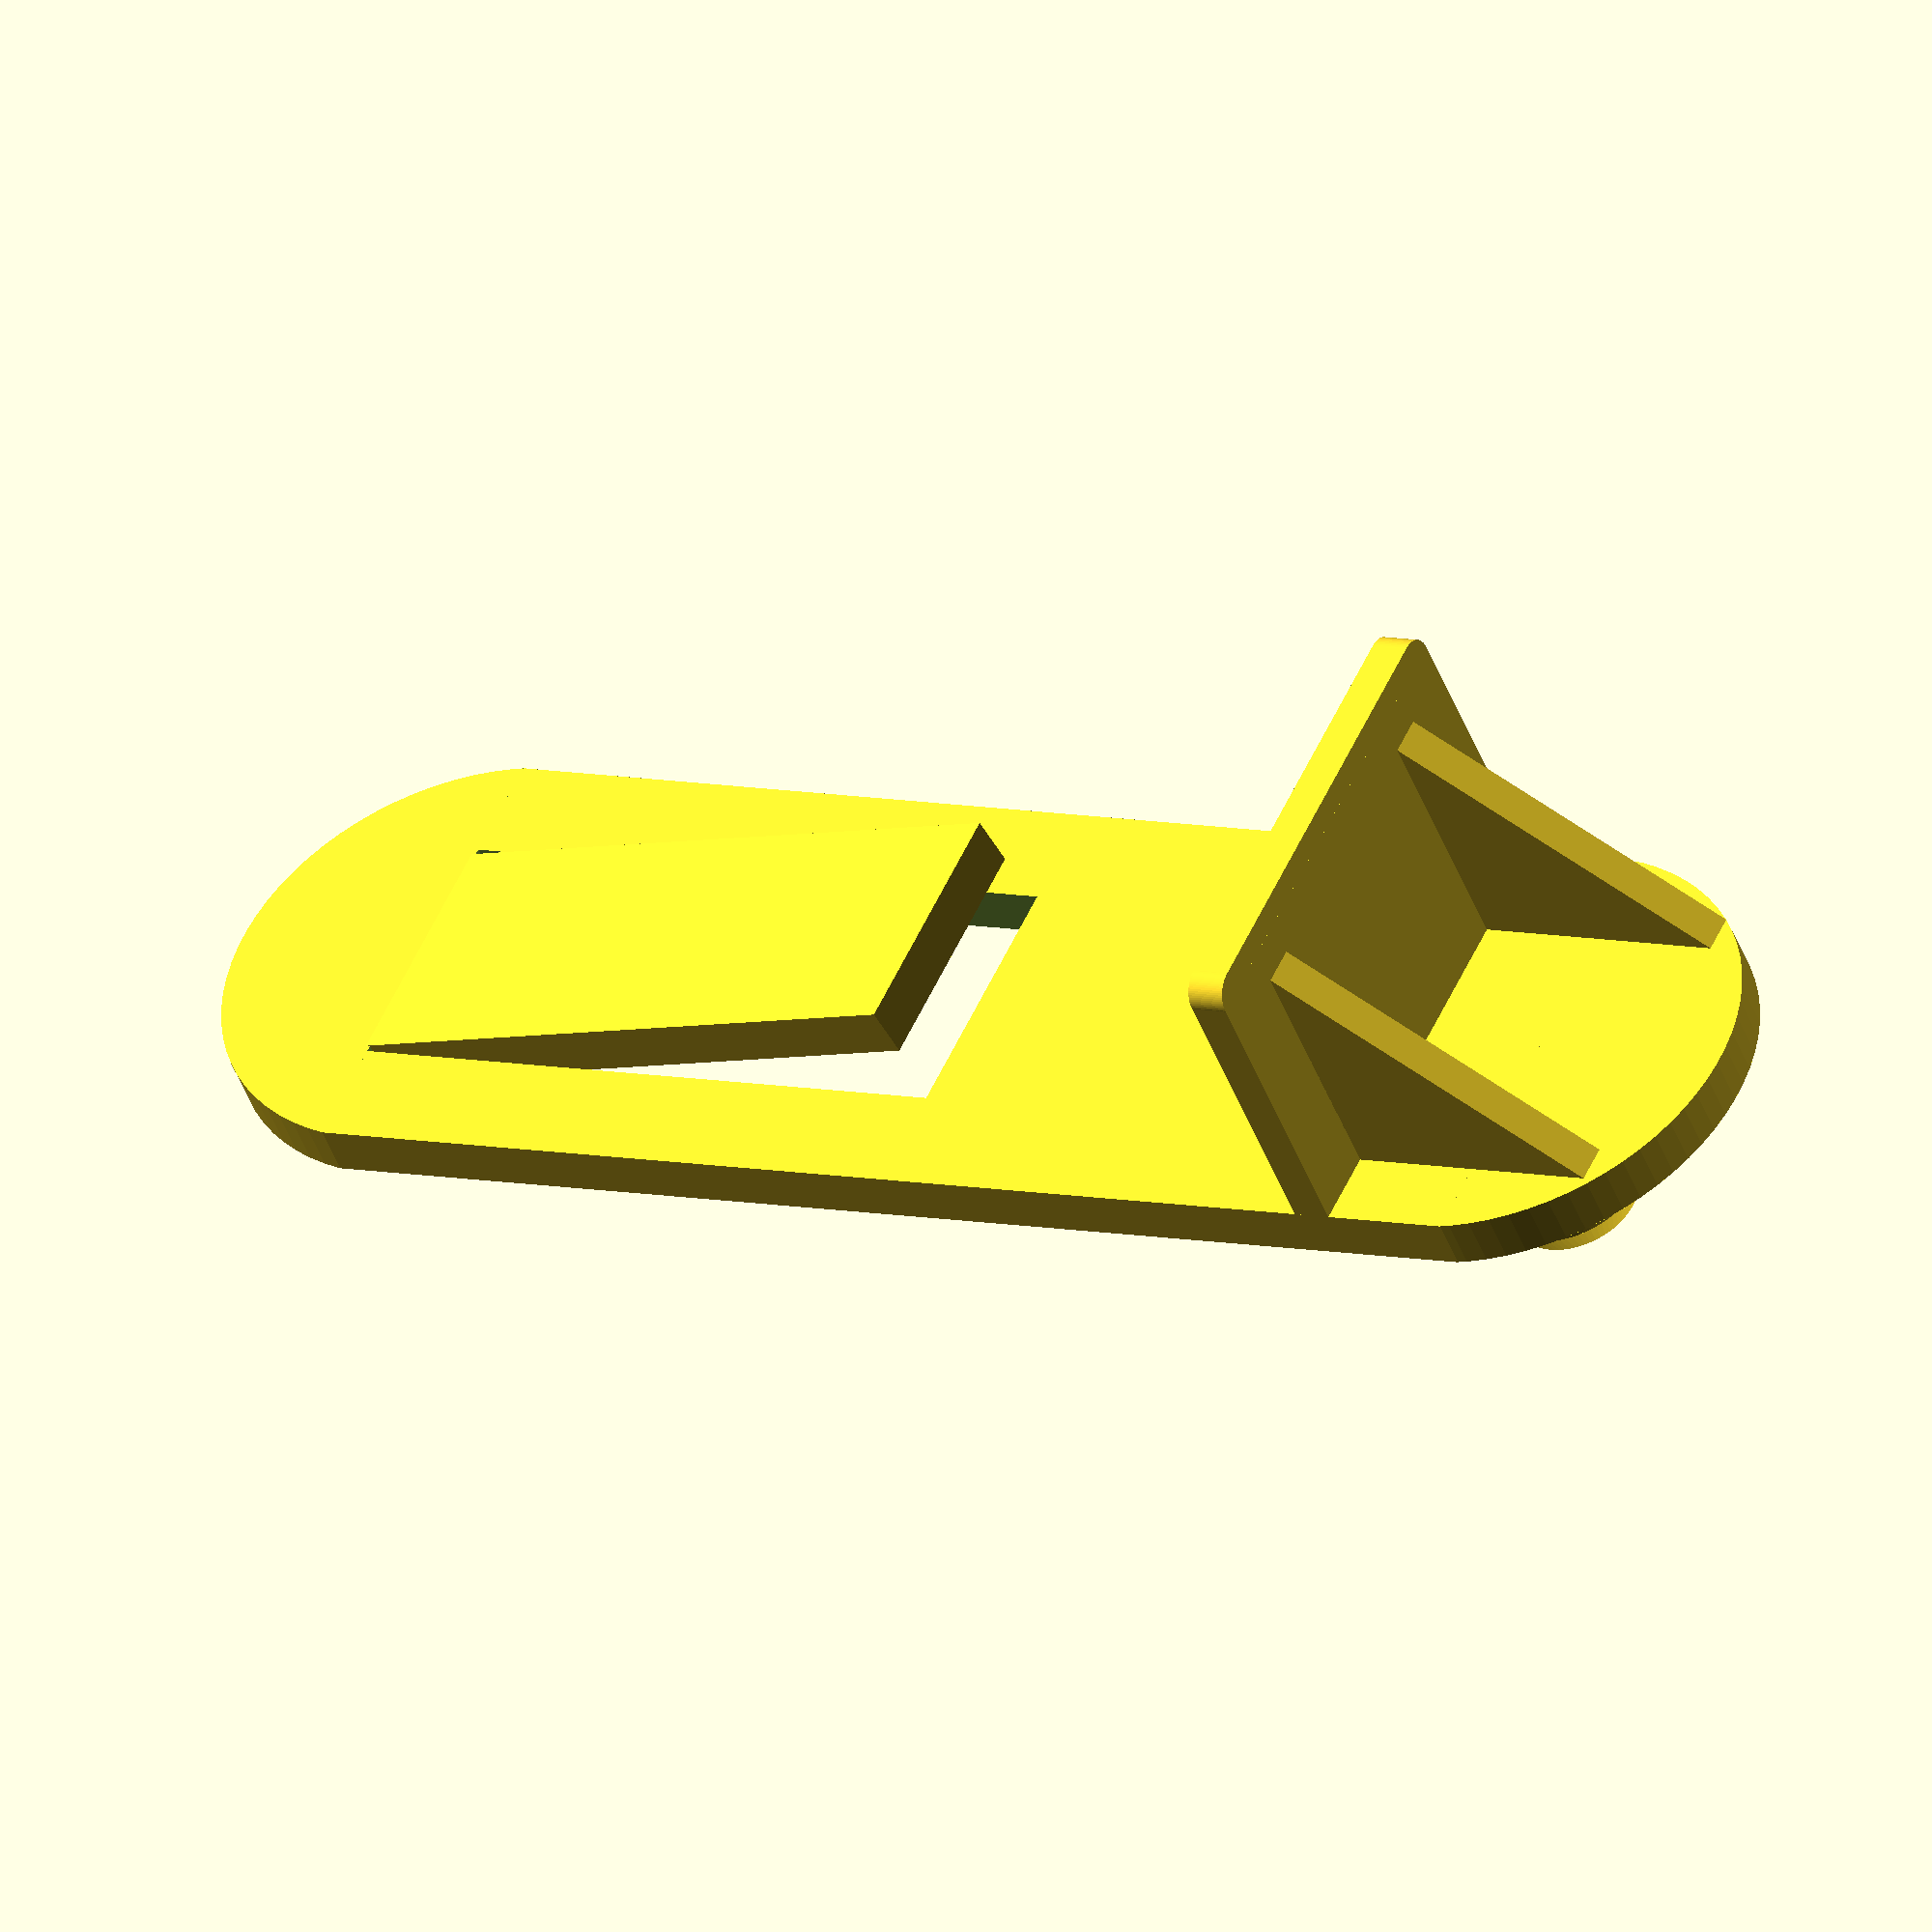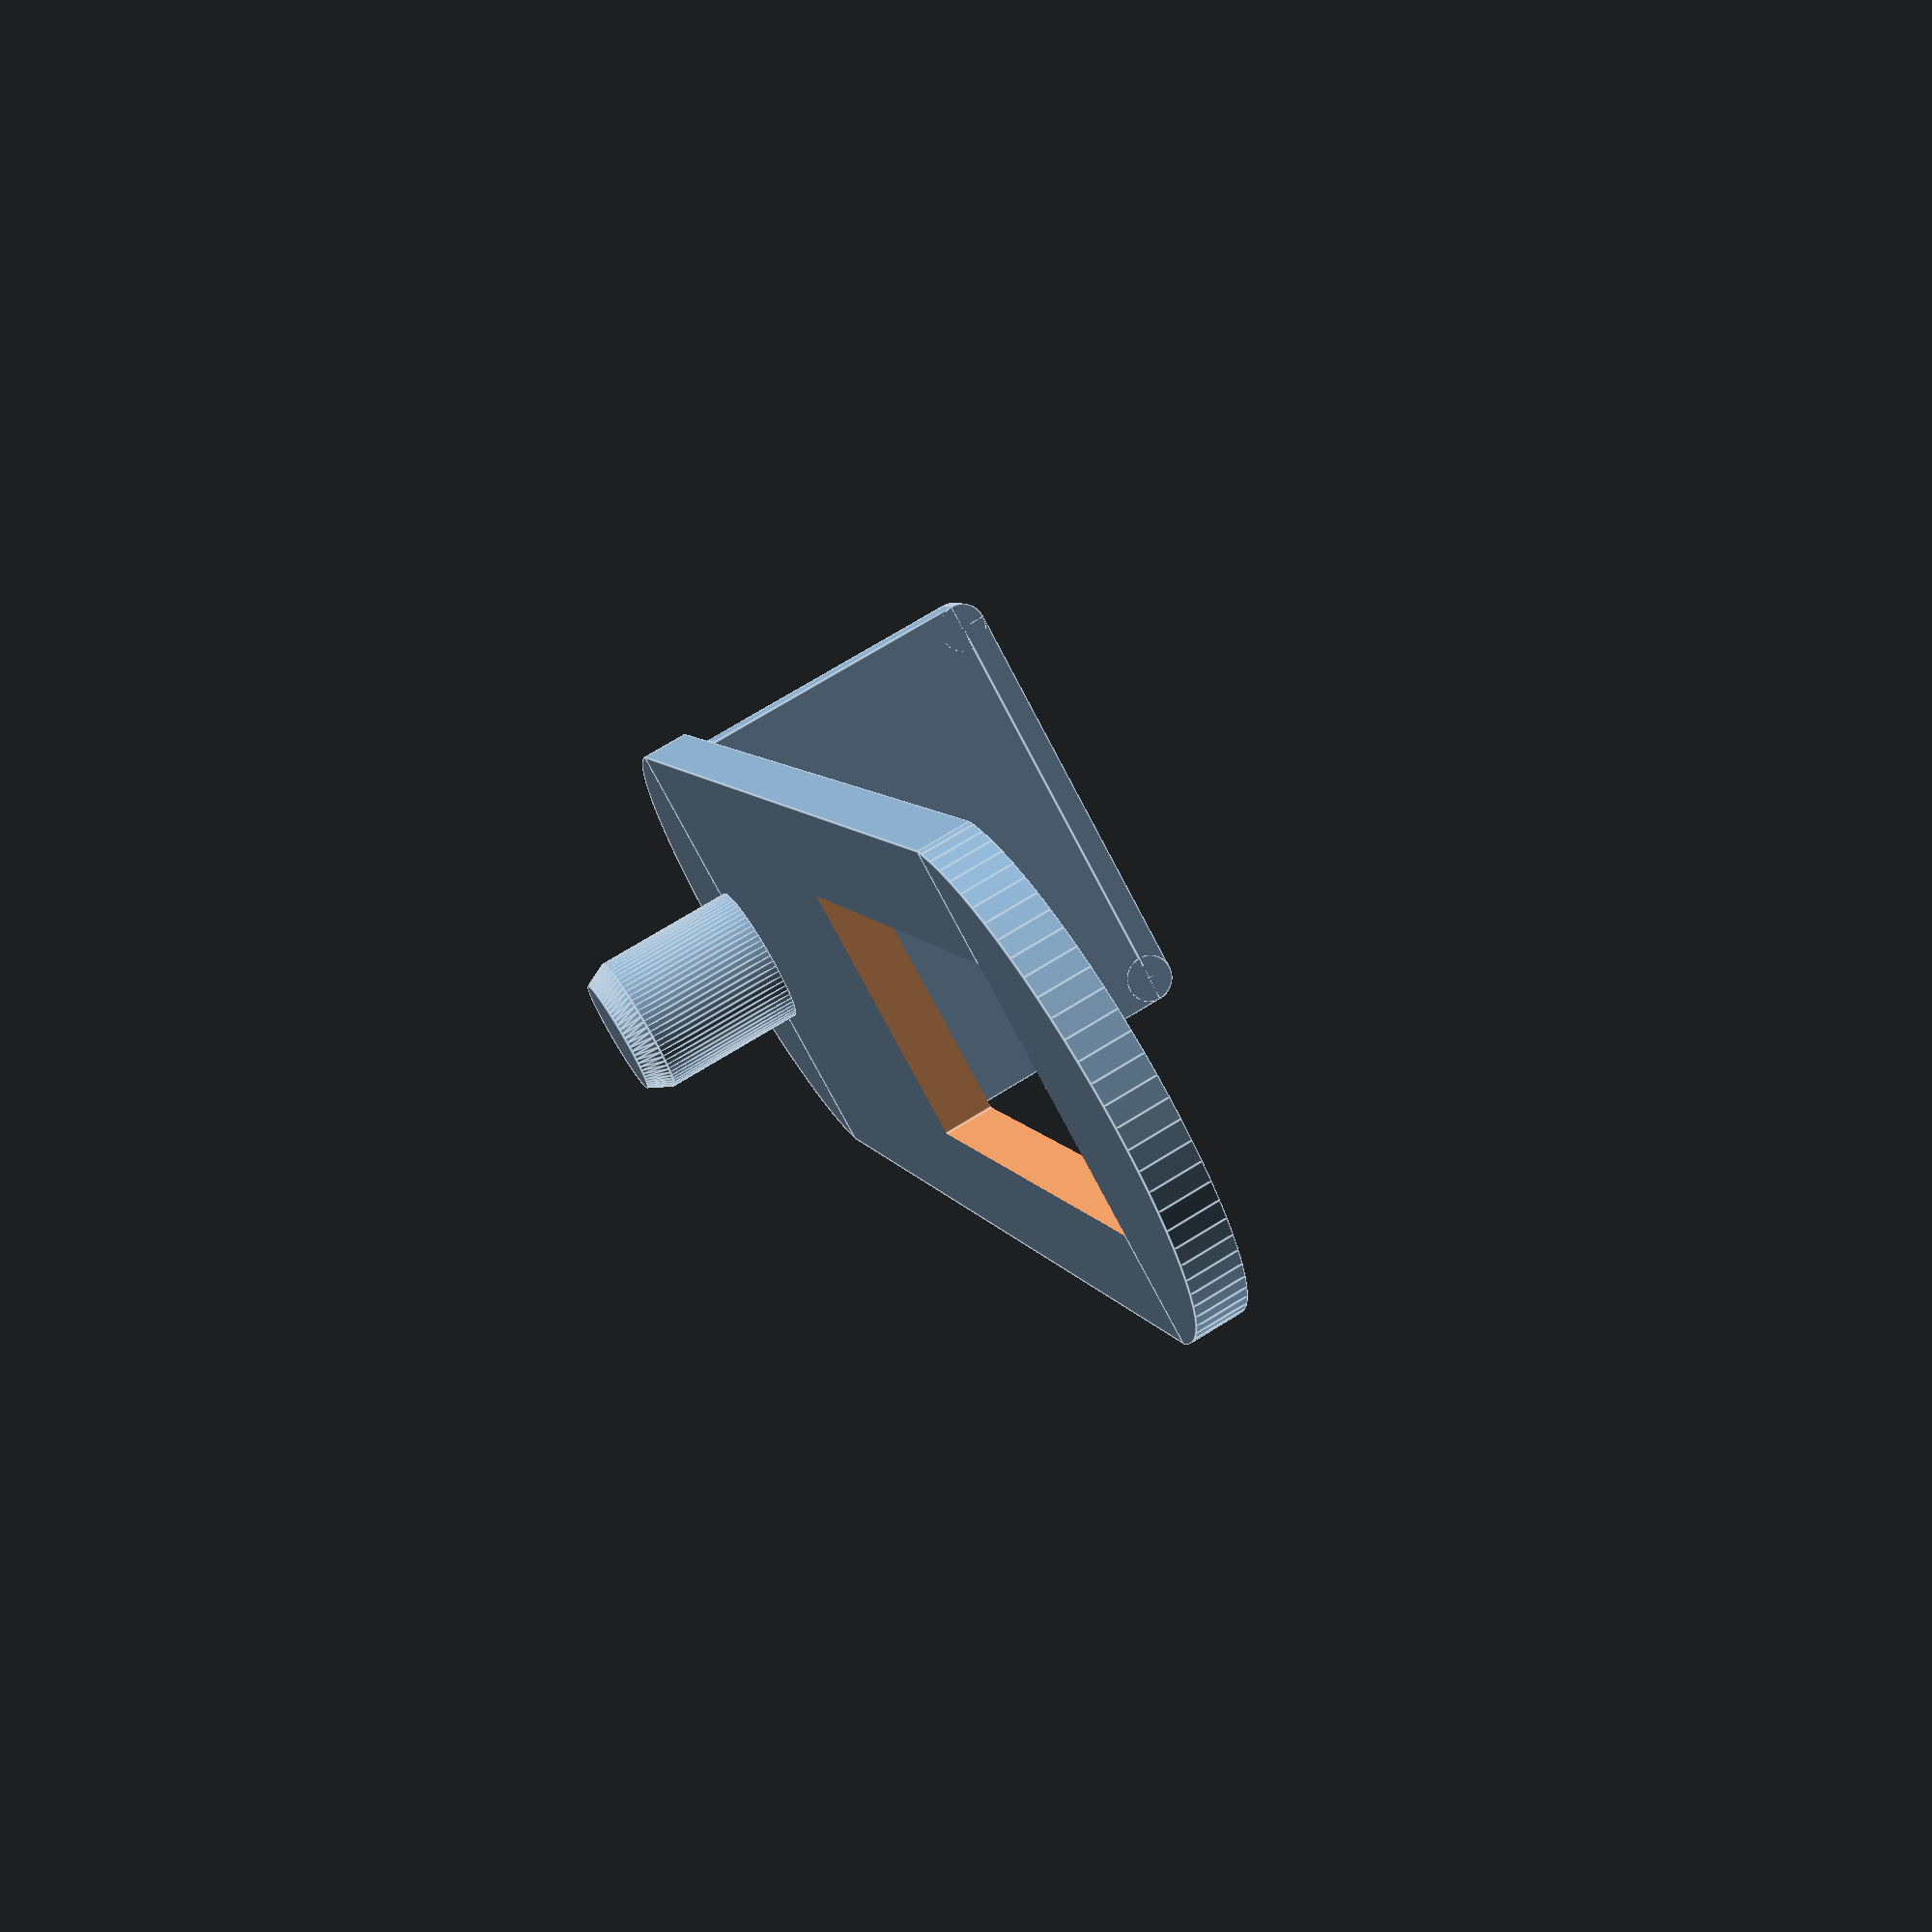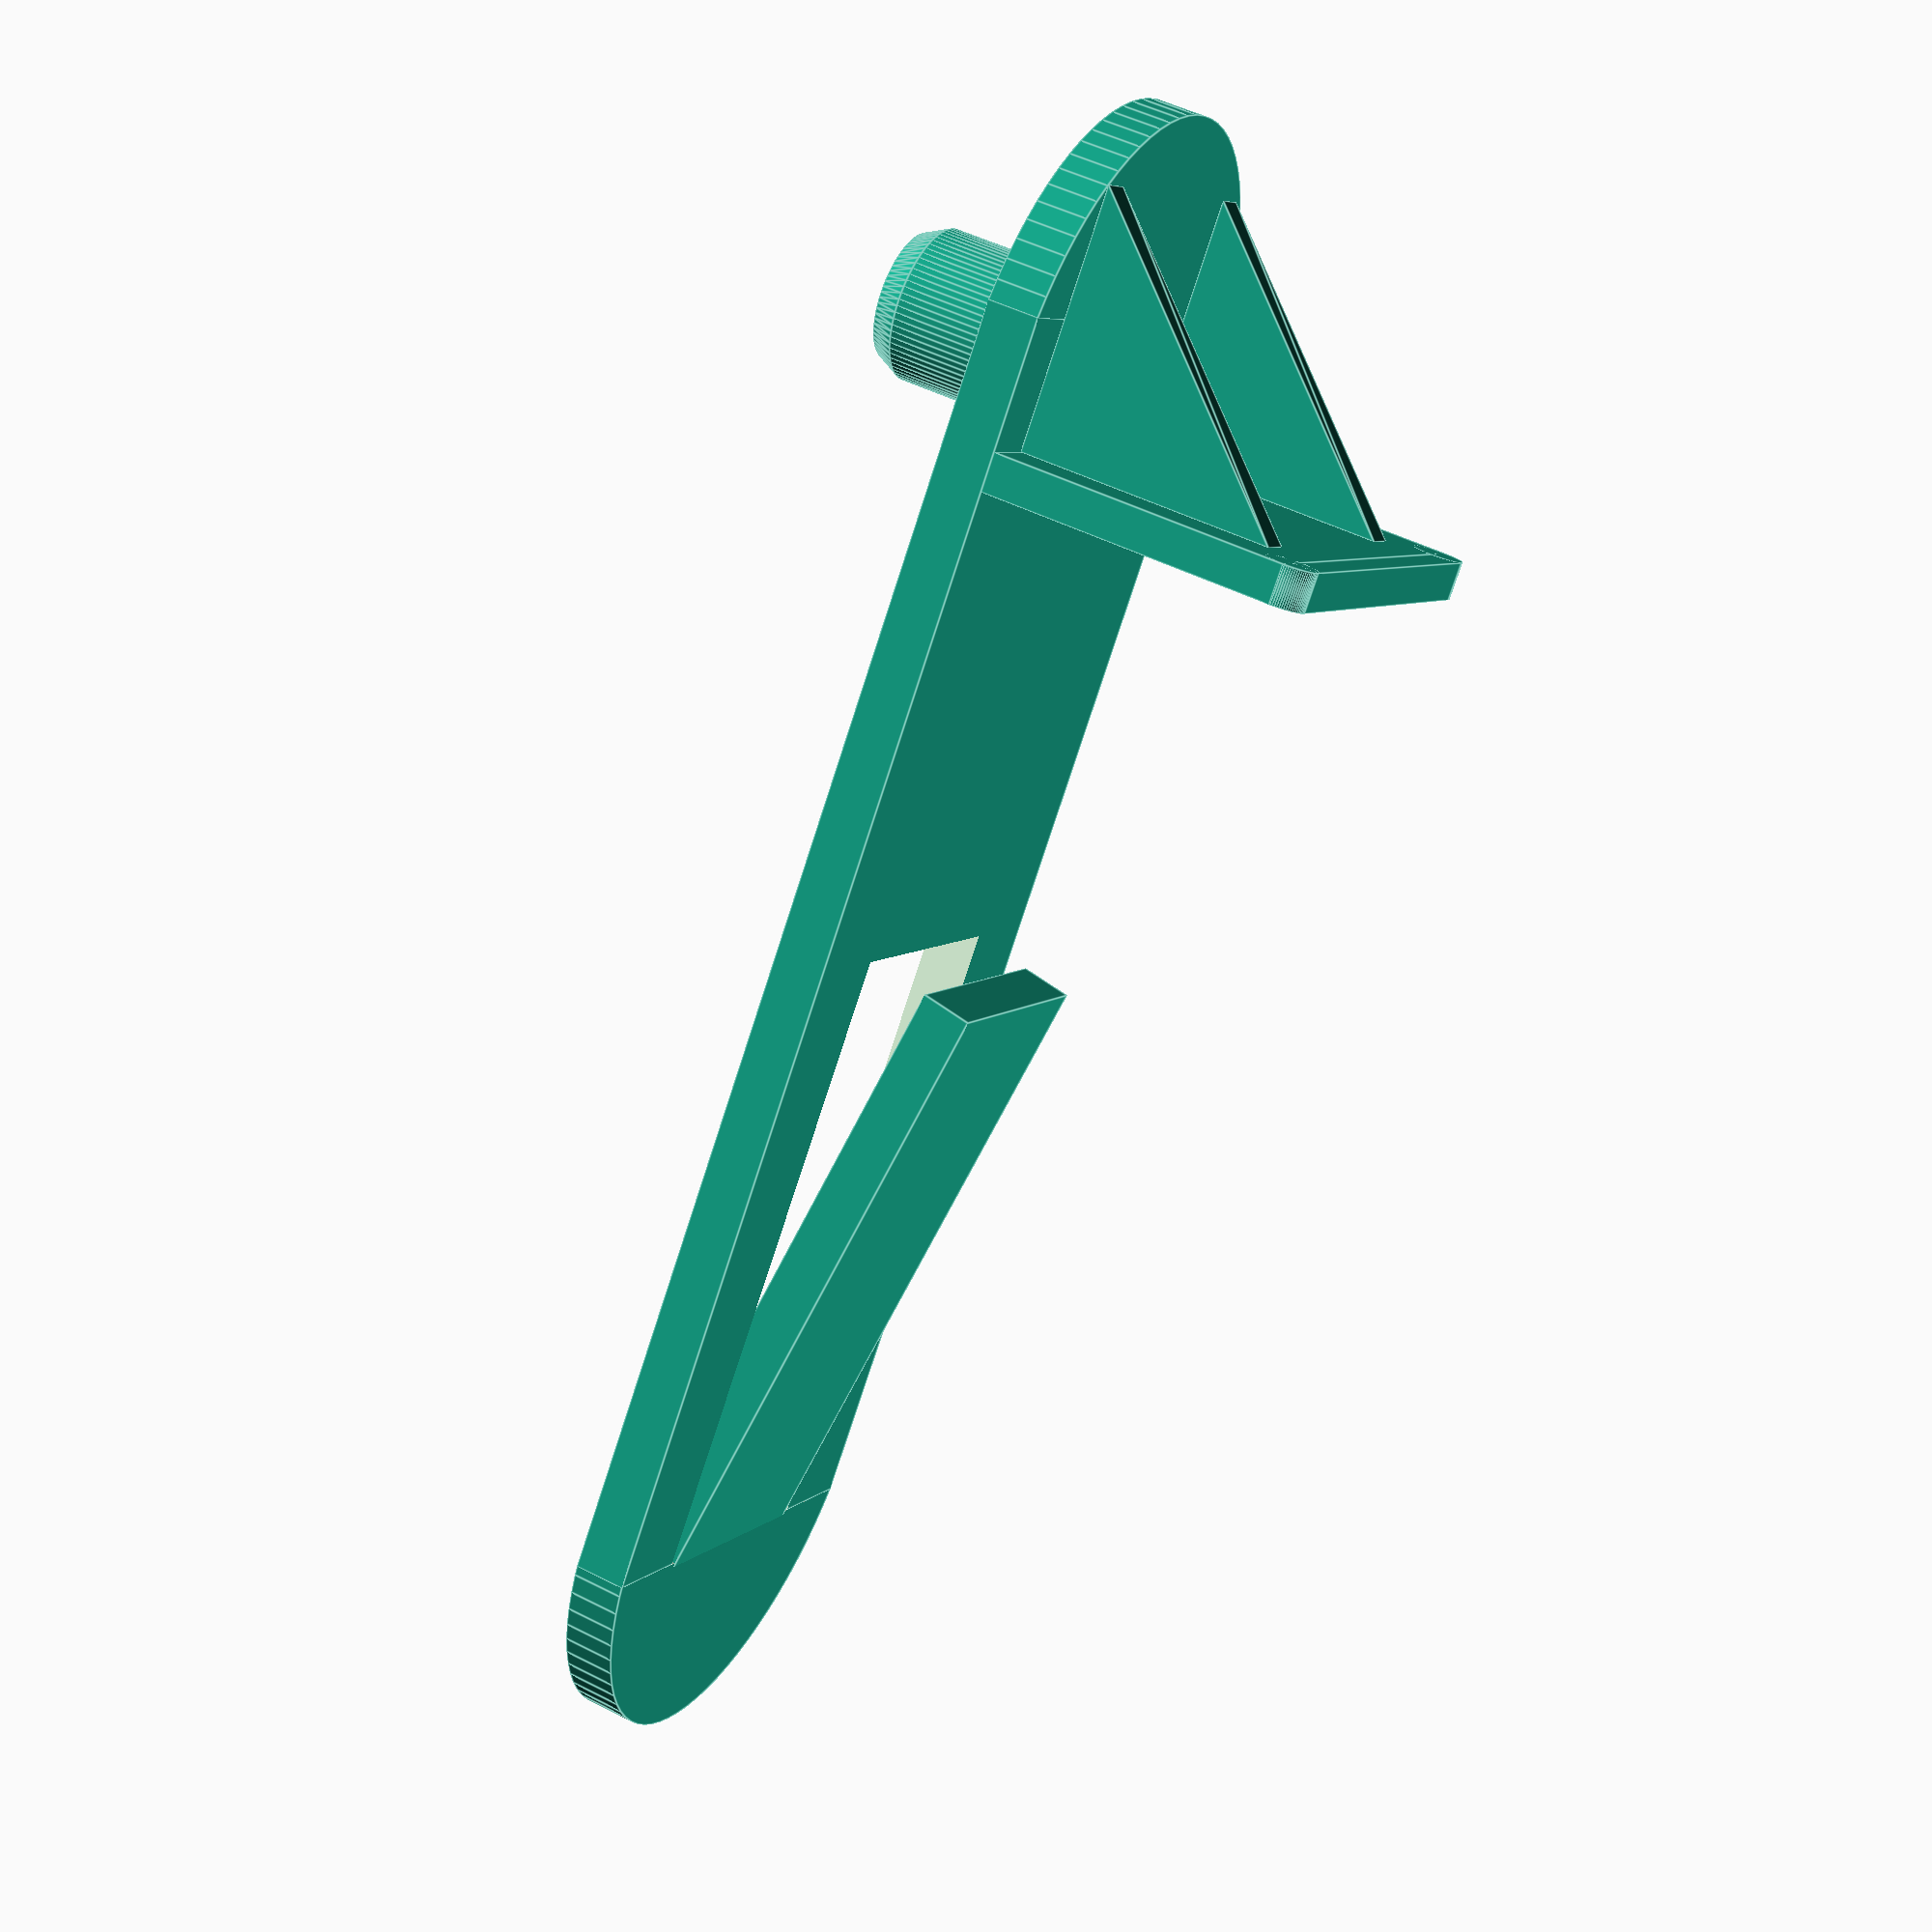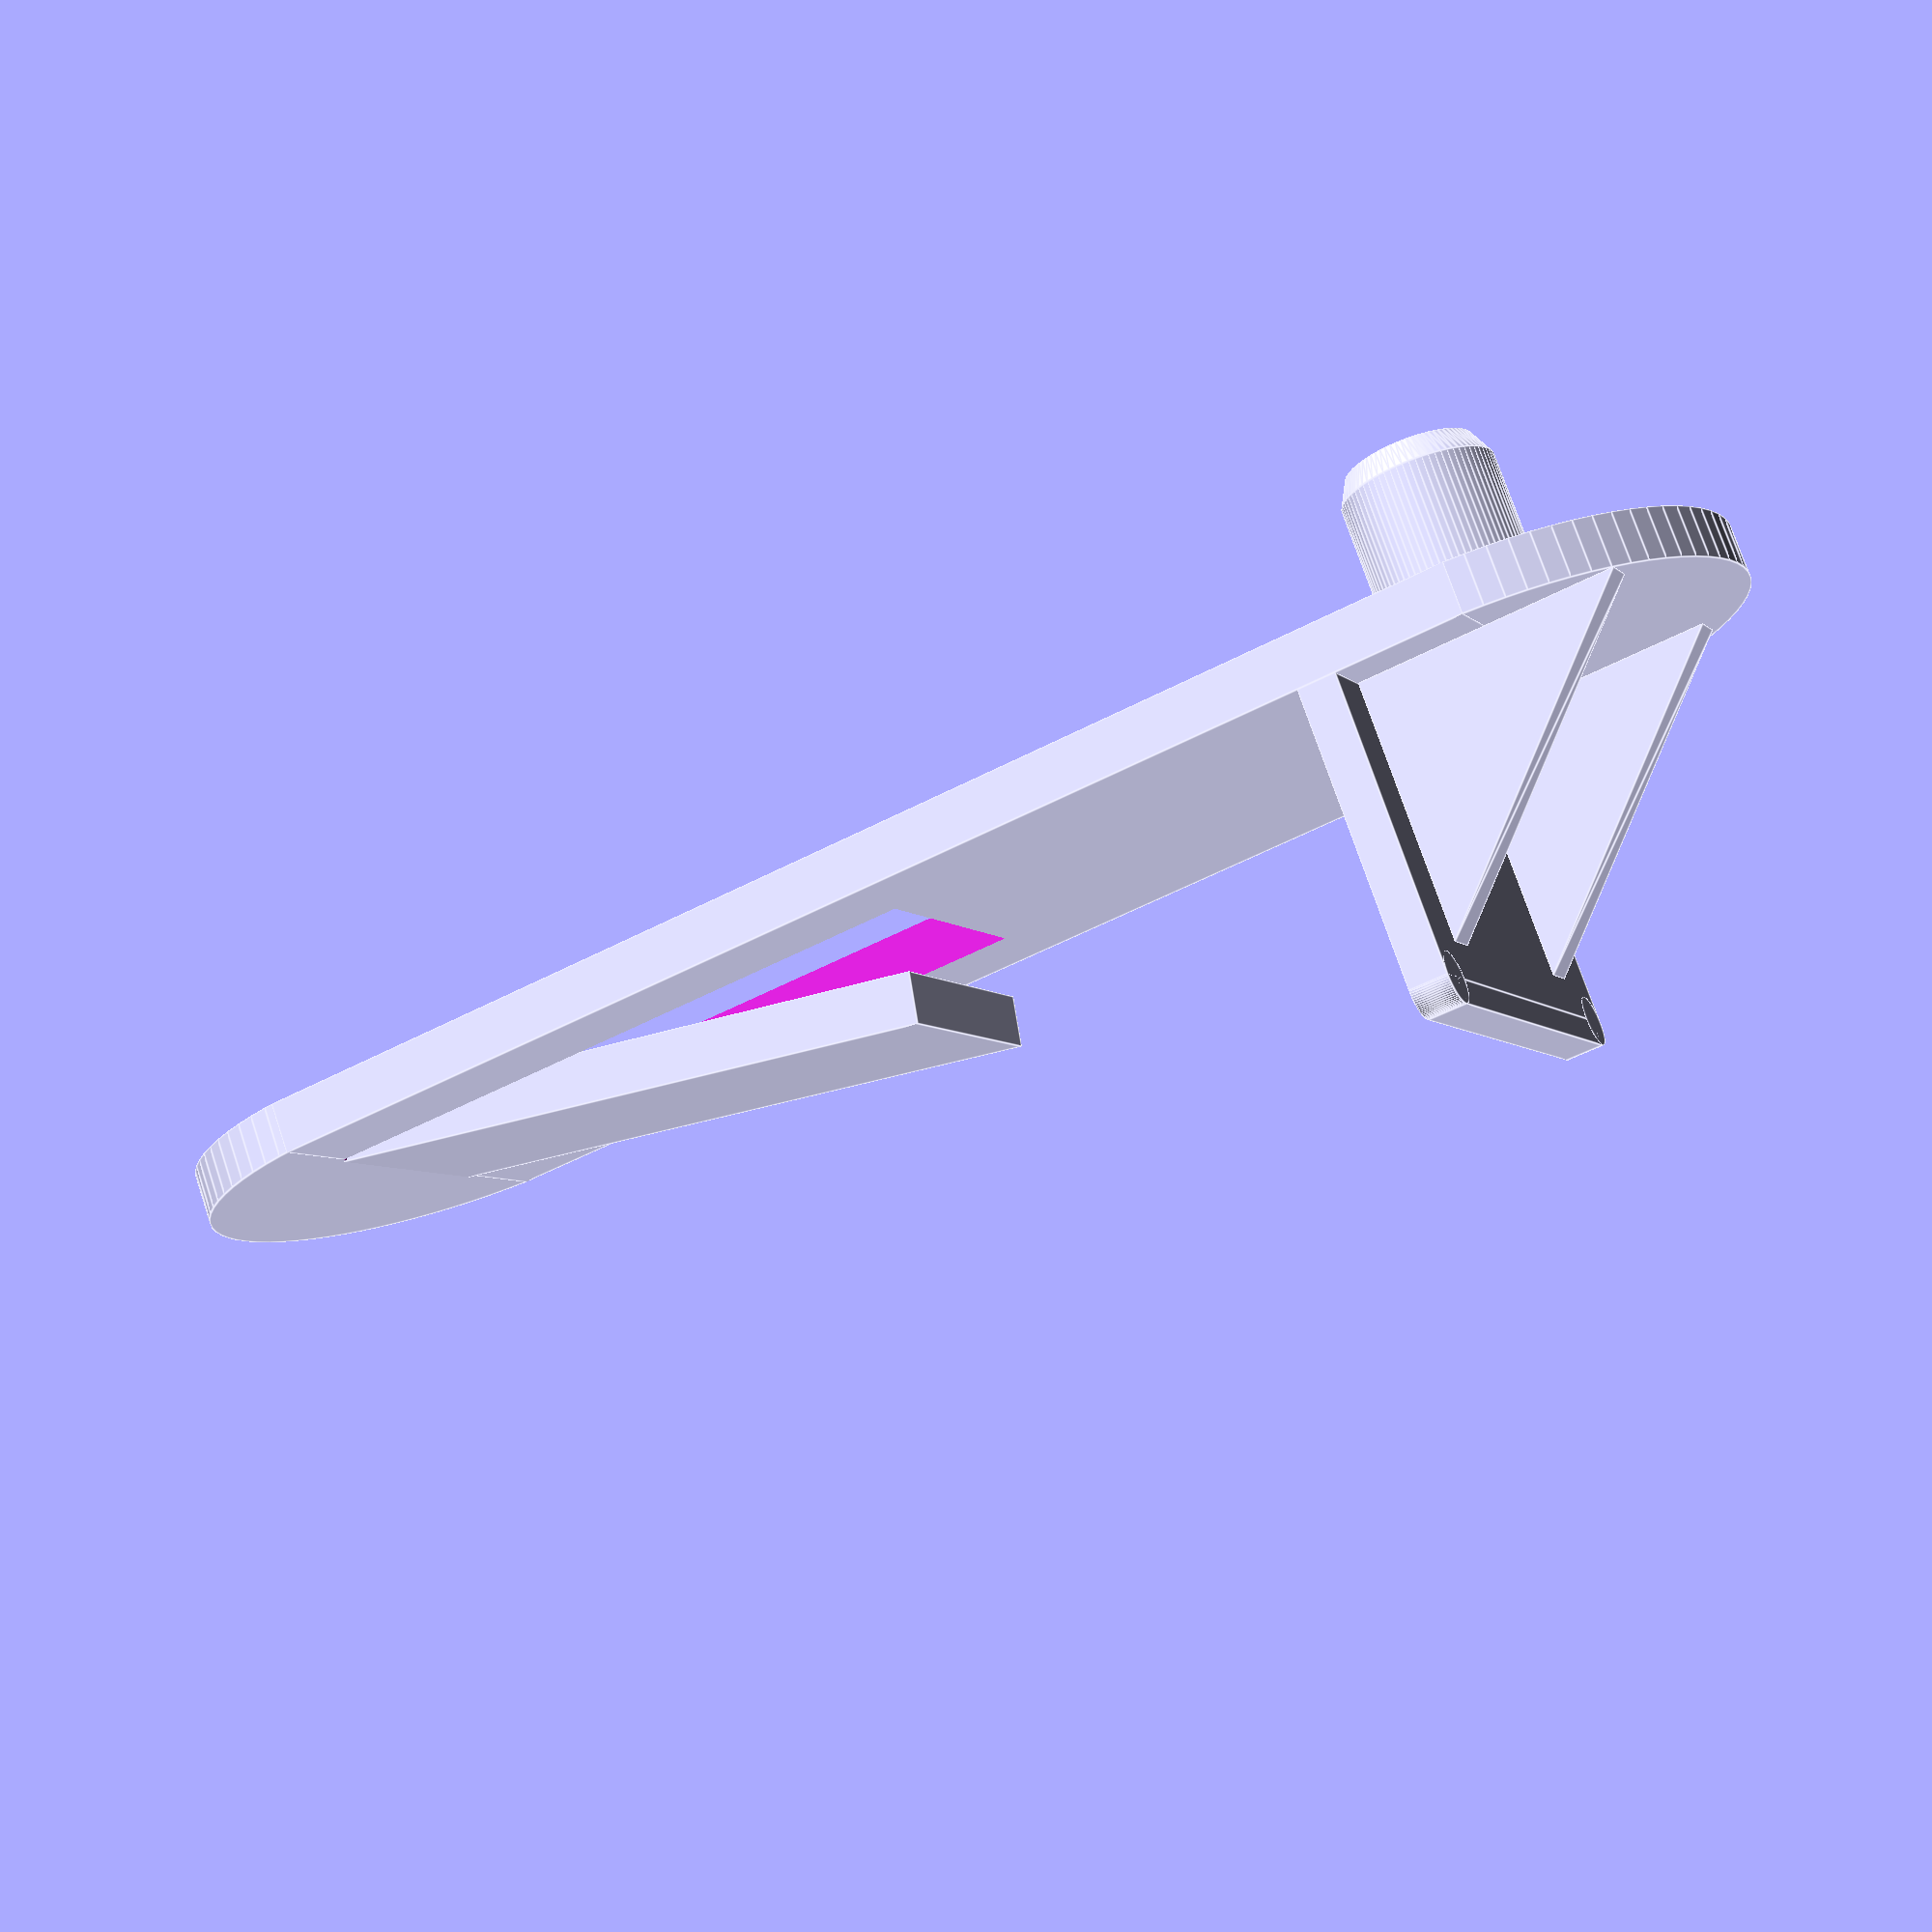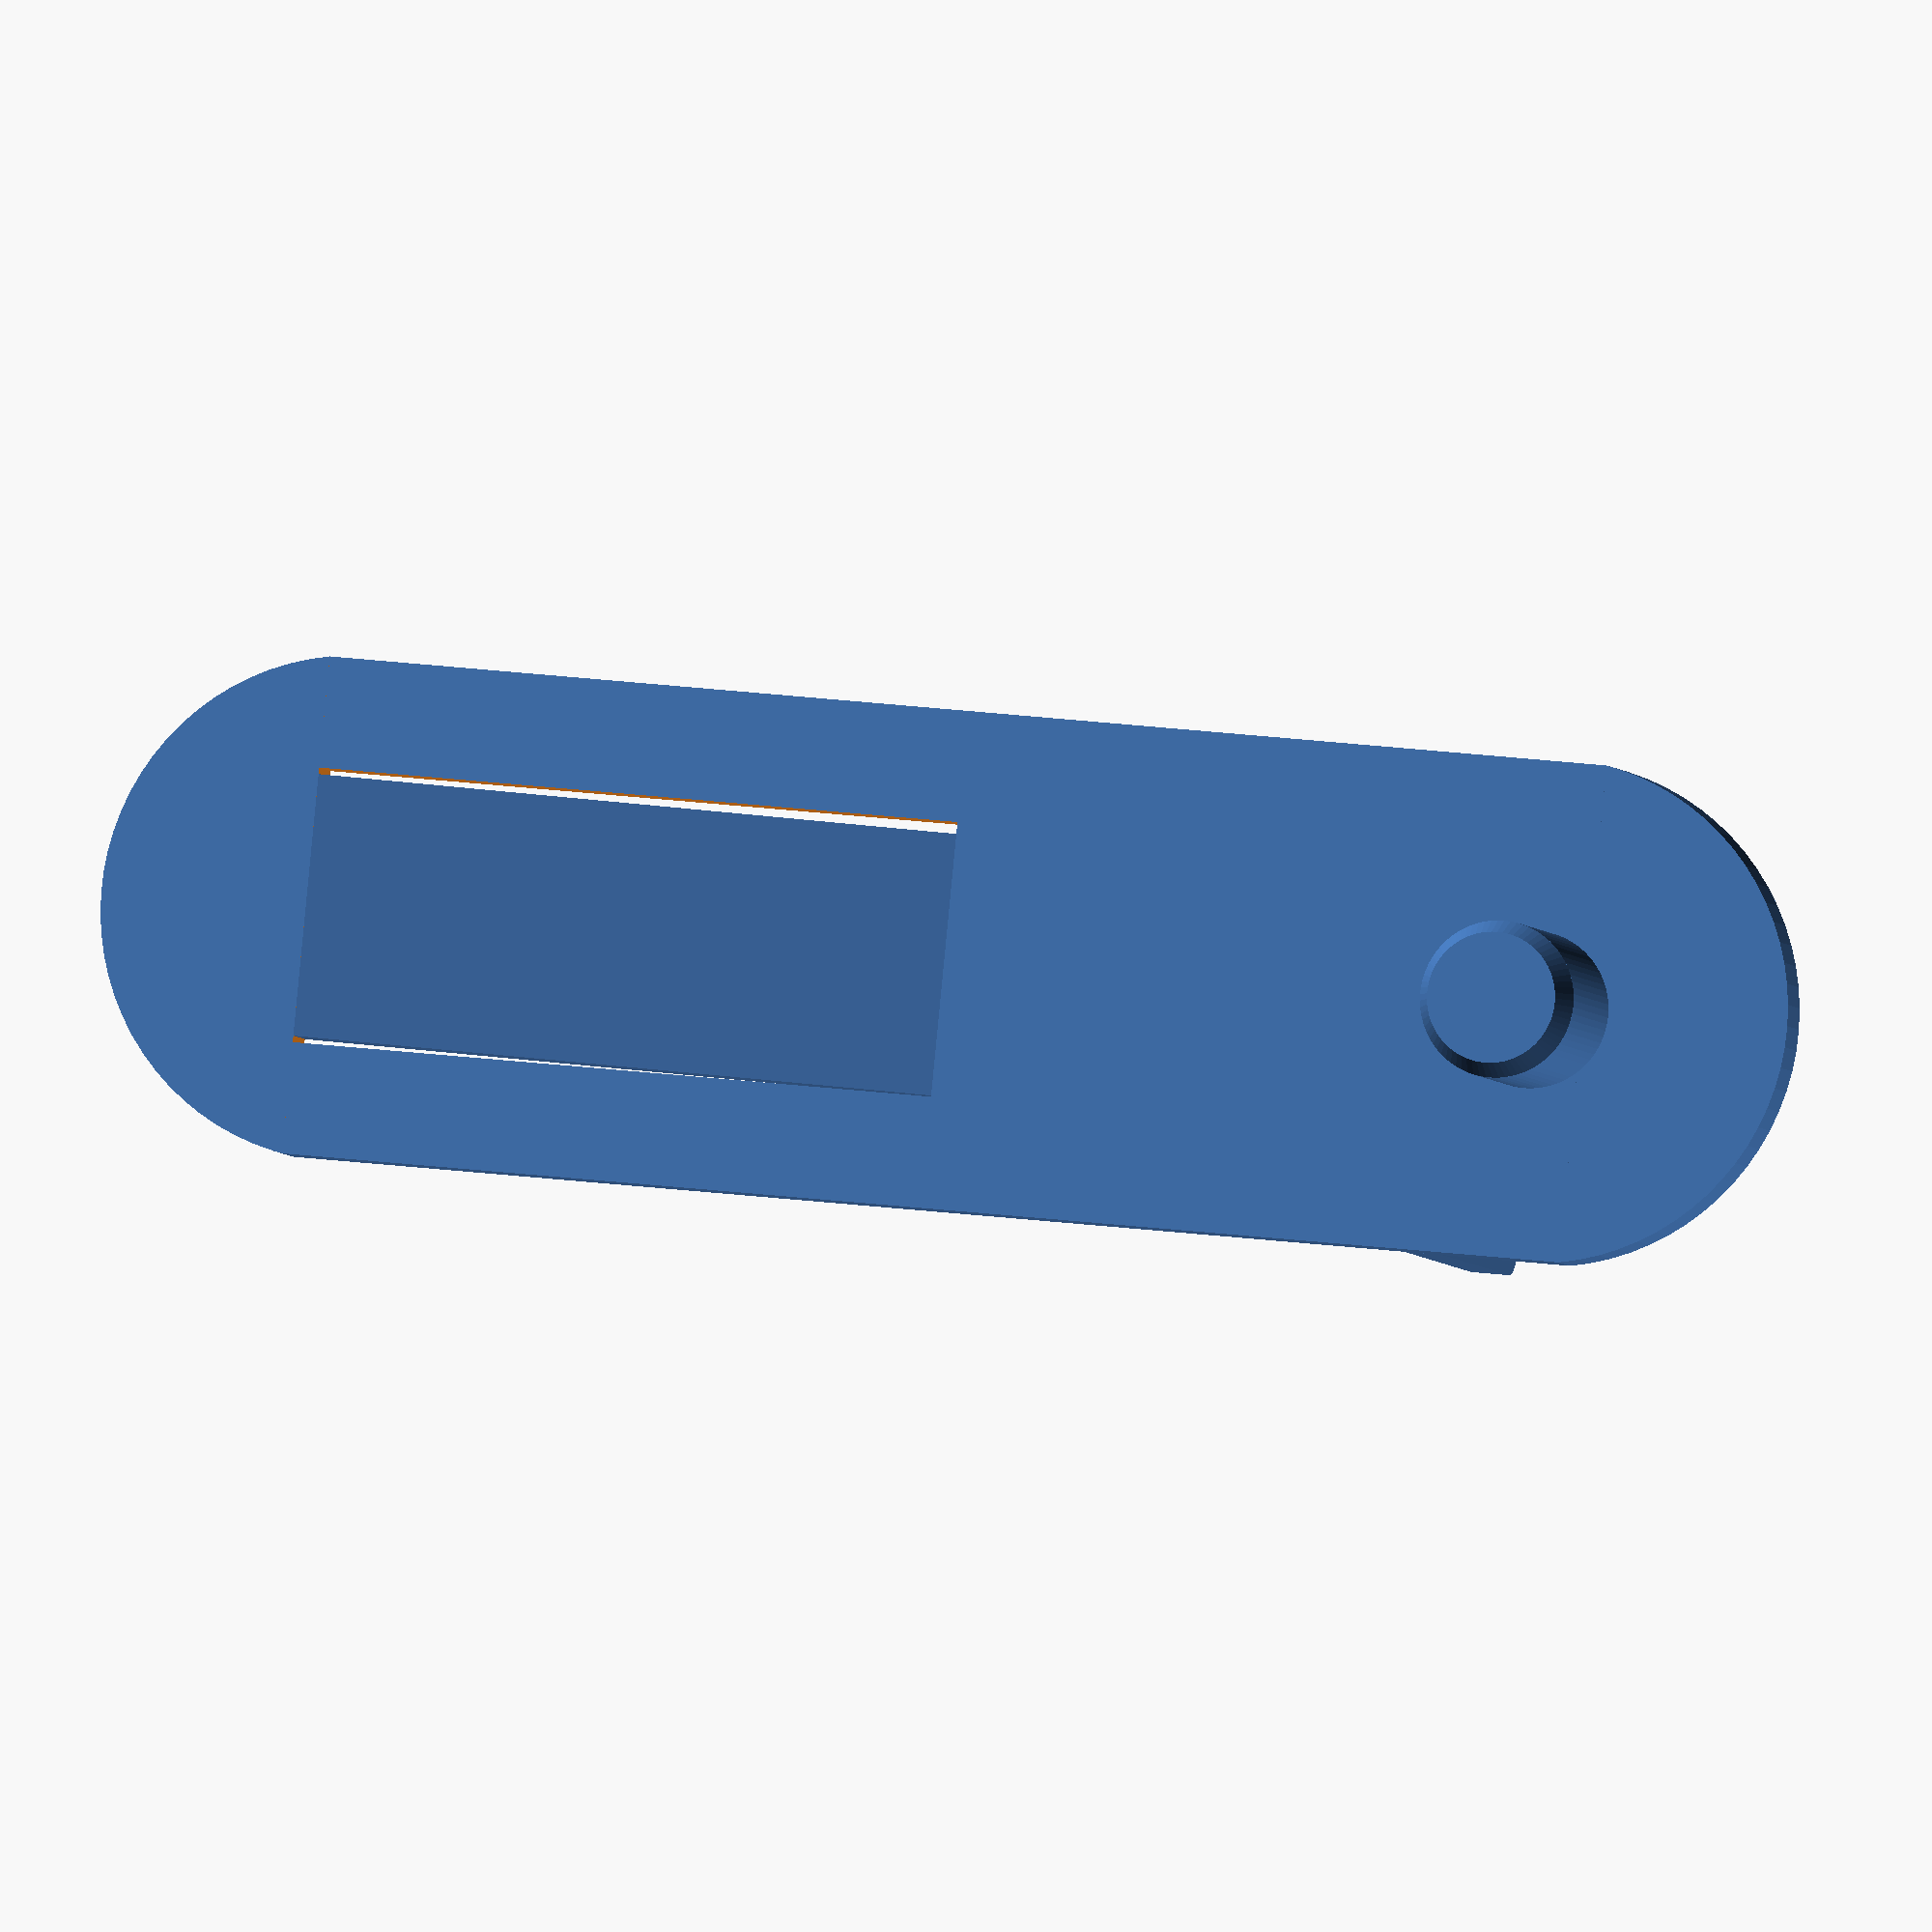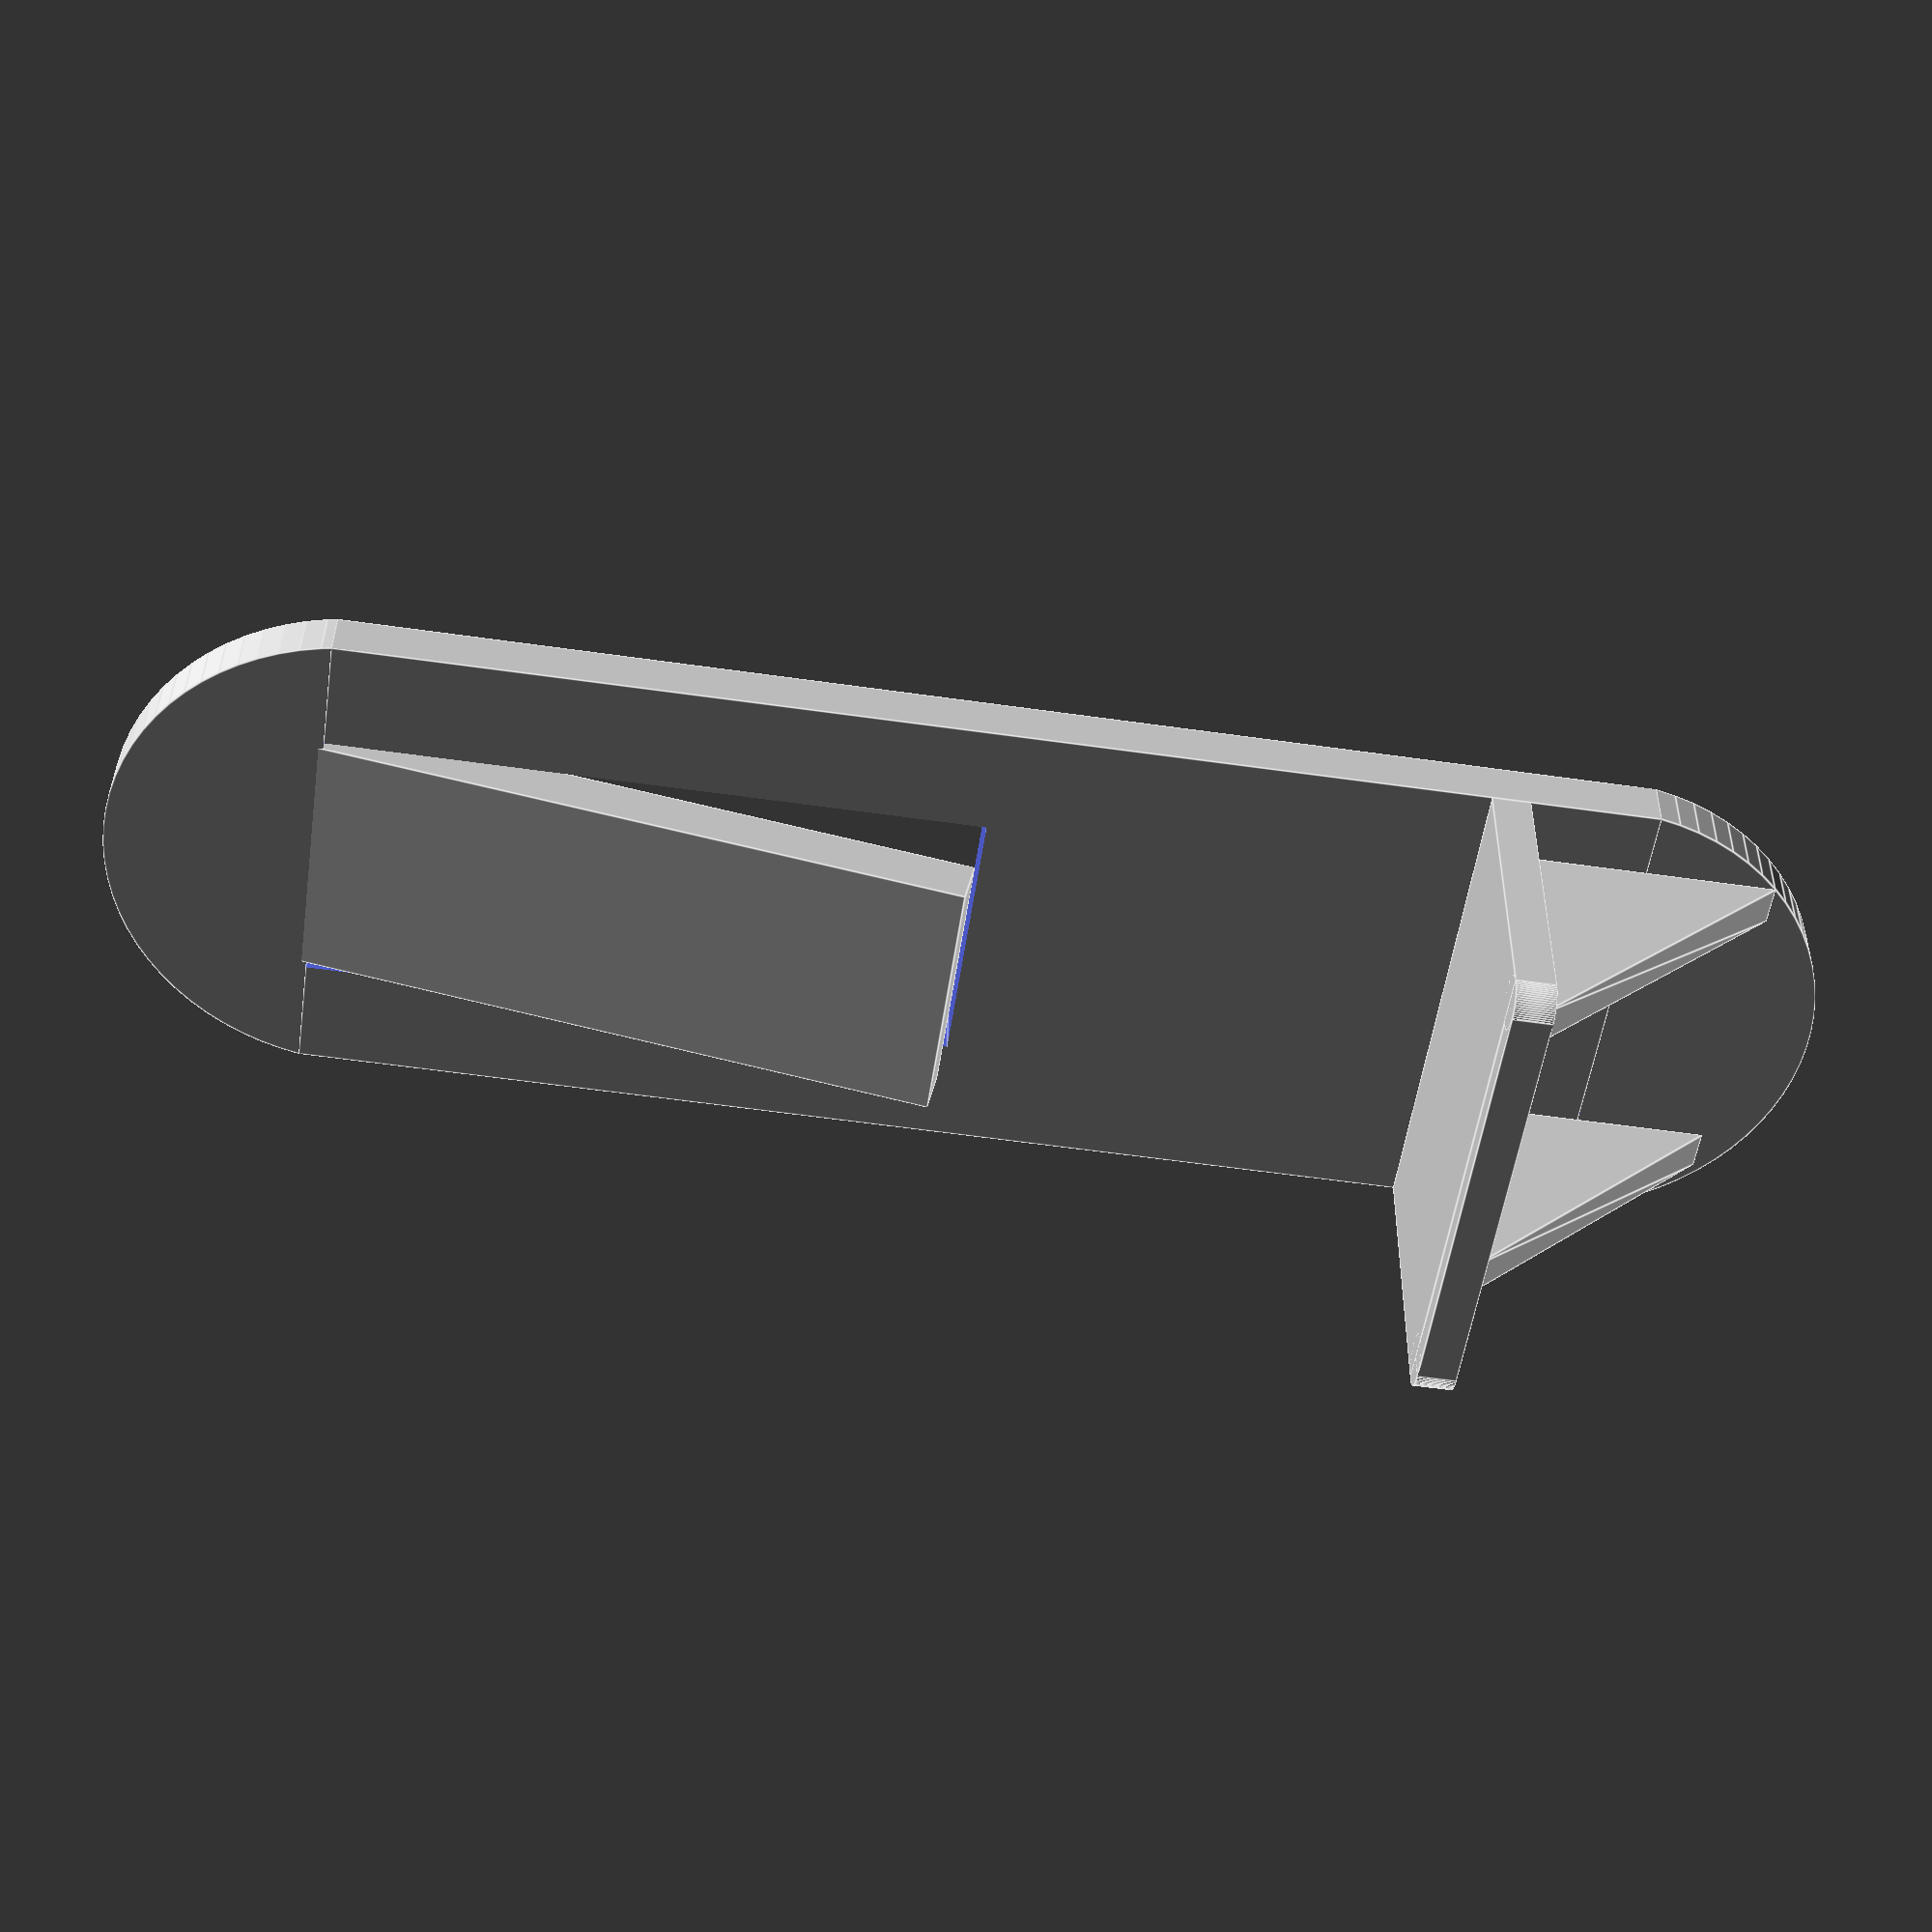
<openscad>
/* [Body] */
bodyThickness = 2;
bodyLength = 50;
bodyWidth = 19;
bodyRoundHeight = 8;
bodyRoundDiameter = pow(bodyWidth, 2) / (4*bodyRoundHeight) + bodyRoundHeight;

/* [Shelf] */
shelfThickness = 1.5;
shelfDepth = 12.5;
shelfSupportThickness = 1;
shelfSupportHeight = 10;
shelfSupportDepth = 10;
shelfInset = 3;
shelfRoundRadius = 1;

/* [Retention Tab] */
tabWidth = 10;
tabHeight = 25;
tabAngle = 10;

/* [Peg] */
pegDiameter = 6;
pegLength = 7;

/* [Hidden] */
$fn = 75;

module bodyRound() {
  rotate([-90, 0, 0])
  translate([bodyWidth/2, bodyRoundDiameter/2 - bodyRoundHeight, 0])
  difference() {
    cylinder(h = bodyThickness, d = bodyRoundDiameter);
    translate([0, bodyRoundHeight, 1])
      cube([
        bodyRoundDiameter + 2,
        bodyRoundDiameter,
        bodyThickness + 2
      ], center = true);
  }
}

module tab() {
  translate([
    (bodyWidth - tabWidth) / 2,
    0,
    bodyLength + bodyRoundHeight
  ])
  rotate([tabAngle, 0, 0])
  translate([0, 0, -tabHeight])
  cube([tabWidth, bodyThickness, tabHeight]);
}

module body() {
  union() {
    difference() {
      union() {
        translate([0, 0, bodyLength+bodyRoundHeight]) bodyRound();
        translate([bodyWidth, 0, bodyRoundHeight])
          rotate([0, 180, 0]) bodyRound();
        translate([0, 0, bodyRoundHeight])
          cube([bodyWidth, bodyThickness, bodyLength]);
      }
      // tab hole
      translate([
        (bodyWidth - tabWidth - 0.5)/2,
        -1,
        bodyLength + bodyRoundHeight - tabHeight
      ]) cube([tabWidth + 0.5, bodyThickness+2, tabHeight]);
    }
    tab();
  }
}

module shelfSupport() {
  translate([0, 0, -shelfSupportHeight])
  rotate([0, -90, 0])
  linear_extrude(height = shelfThickness)
  polygon([
    [0, 0],
    [shelfSupportDepth, 0],
    [shelfSupportDepth, shelfSupportHeight]
  ]);
}

module shelf() {
  translate([0, bodyThickness, shelfSupportHeight + 3])
  union() {
    translate([bodyWidth-shelfInset, 0, 0])
      shelfSupport();
    translate([shelfSupportThickness+shelfInset, 0, 0])
      shelfSupport();
    
    // the shelf itself
    // main part
    cube([bodyWidth, shelfDepth - shelfRoundRadius, shelfThickness]);
    // extra bit between the rounds
    translate([shelfRoundRadius, shelfDepth - shelfRoundRadius, 0])
      cube([
        bodyWidth - shelfRoundRadius * 2,
        shelfRoundRadius,
        shelfThickness
      ]);
    // right round (baby)
    translate([shelfRoundRadius, shelfDepth - shelfRoundRadius, 0])
      cylinder(h = shelfThickness, r = shelfRoundRadius);
    // left round
    translate([bodyWidth - shelfRoundRadius, shelfDepth - shelfRoundRadius, 0])
      cylinder(h = shelfThickness, r = shelfRoundRadius);
  }
}

module peg() {
  translate([
    bodyWidth / 2,
    0,
    shelfSupportHeight + 3 - pegDiameter / 2
  ])
  rotate([90, 0, 0])
  union() {
    cylinder(h = pegLength - 1, d = pegDiameter);
    translate([0, 0, pegLength - 1])
      cylinder(h = 1, d1 = pegDiameter, d2 = pegDiameter - 1);
  }
}

body();
shelf();
peg();

</openscad>
<views>
elev=172.2 azim=220.3 roll=58.2 proj=o view=wireframe
elev=173.9 azim=241.3 roll=194.0 proj=p view=edges
elev=256.1 azim=66.0 roll=18.0 proj=p view=edges
elev=229.3 azim=38.8 roll=59.4 proj=p view=edges
elev=159.8 azim=66.5 roll=76.1 proj=o view=solid
elev=59.0 azim=185.4 roll=81.7 proj=p view=edges
</views>
